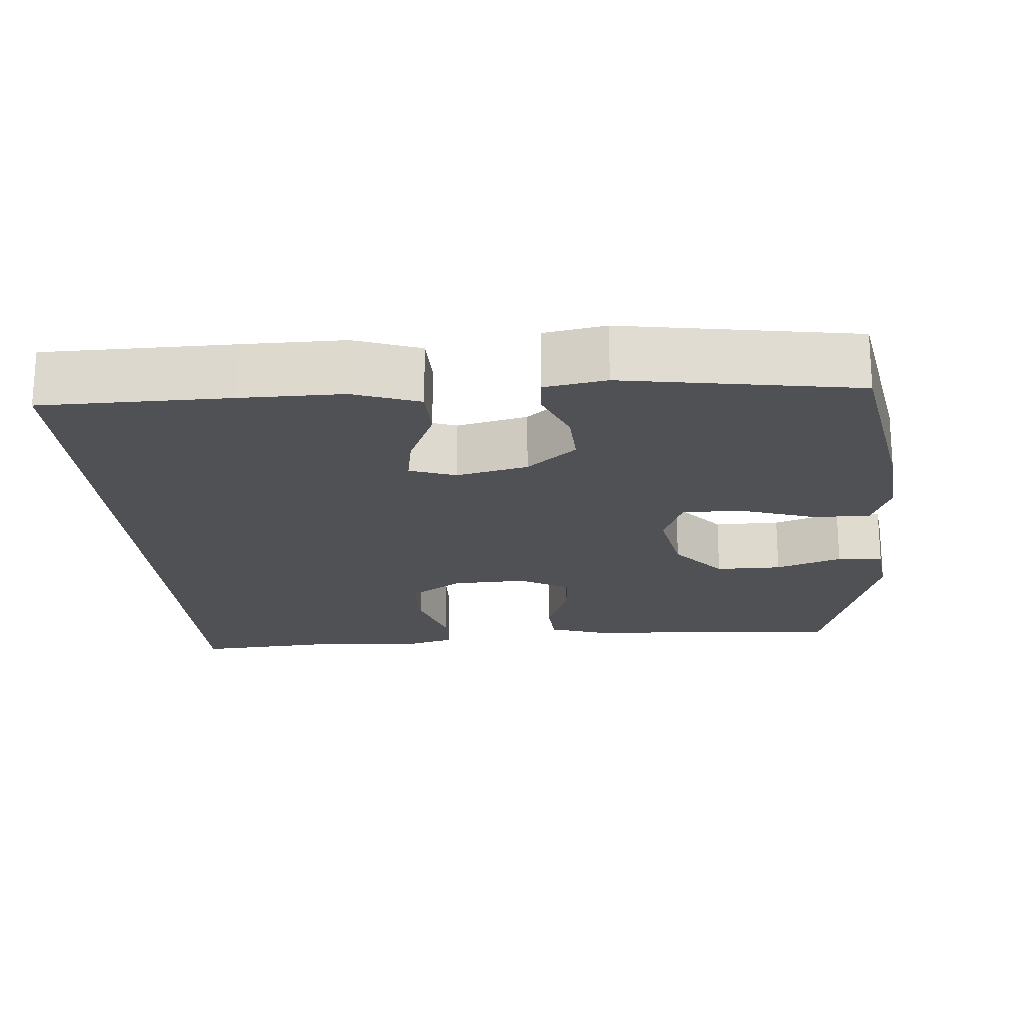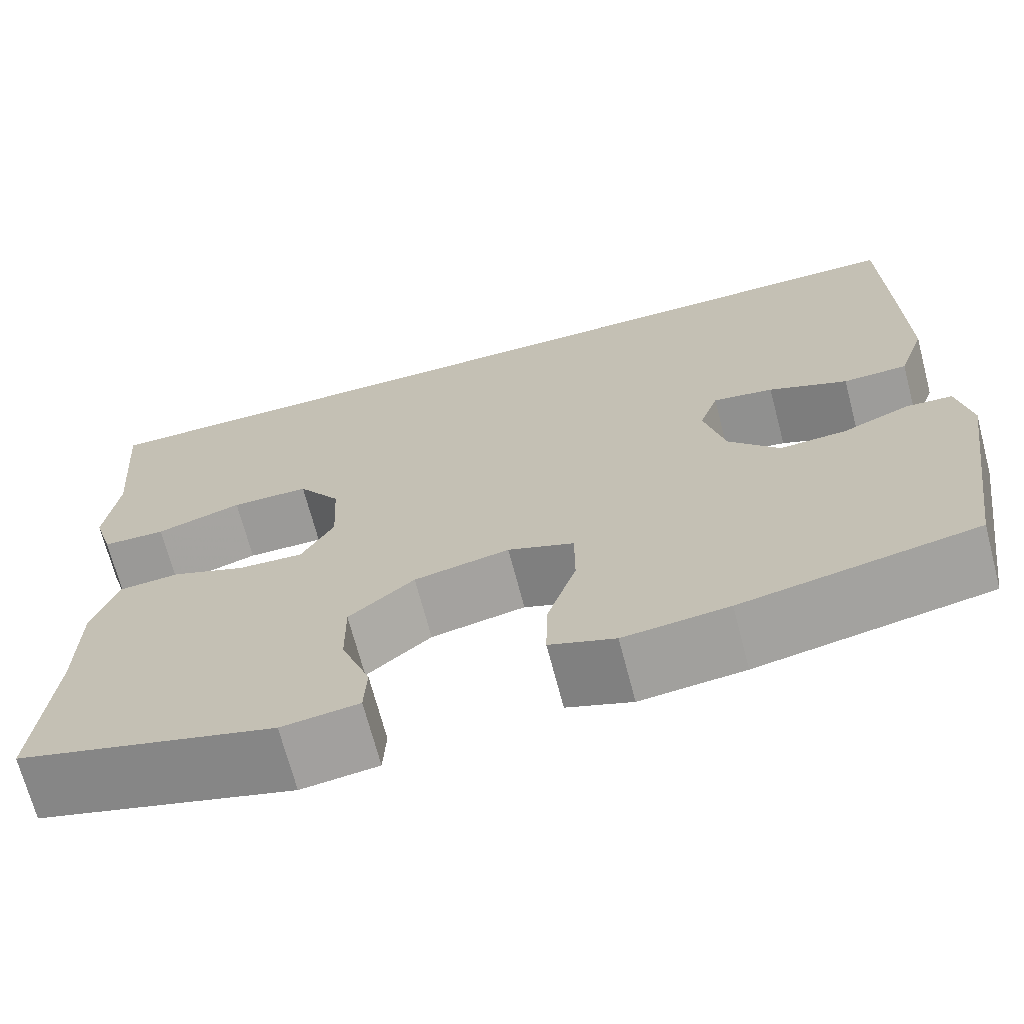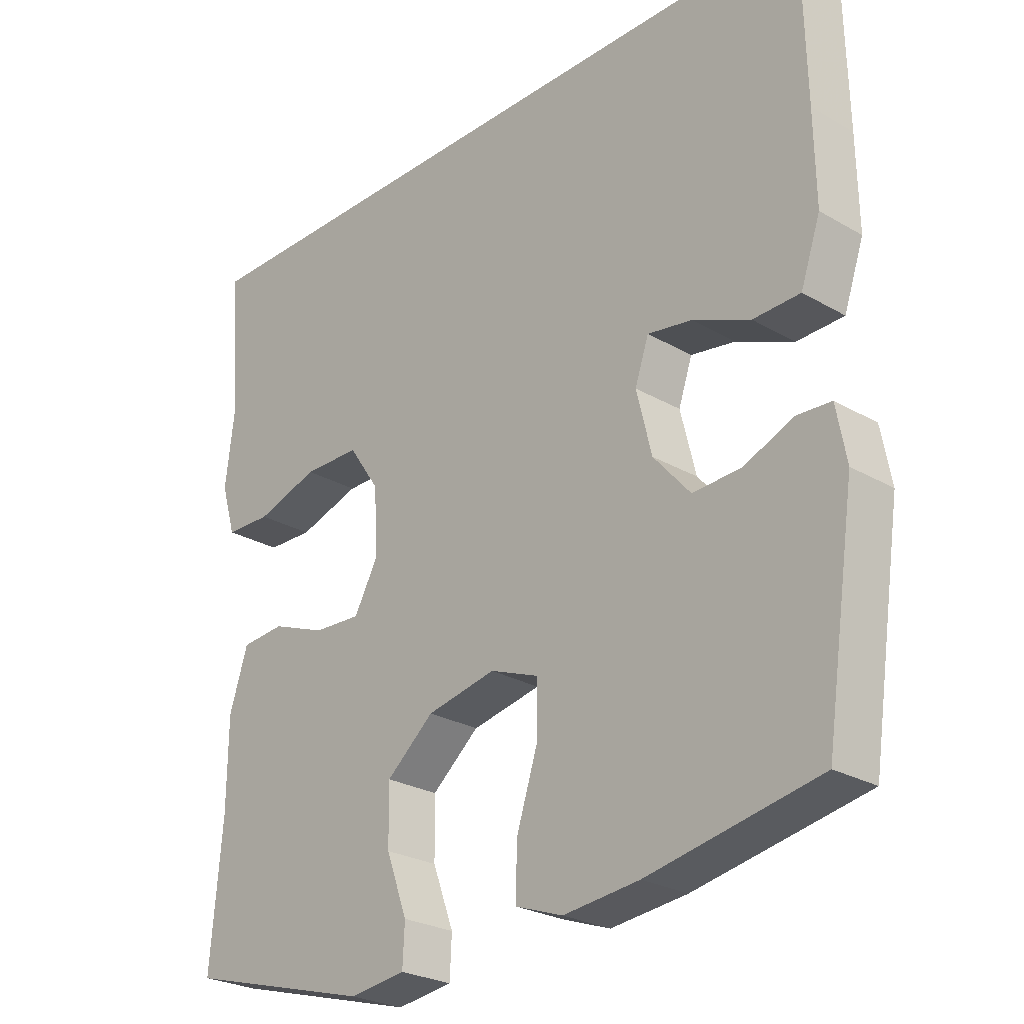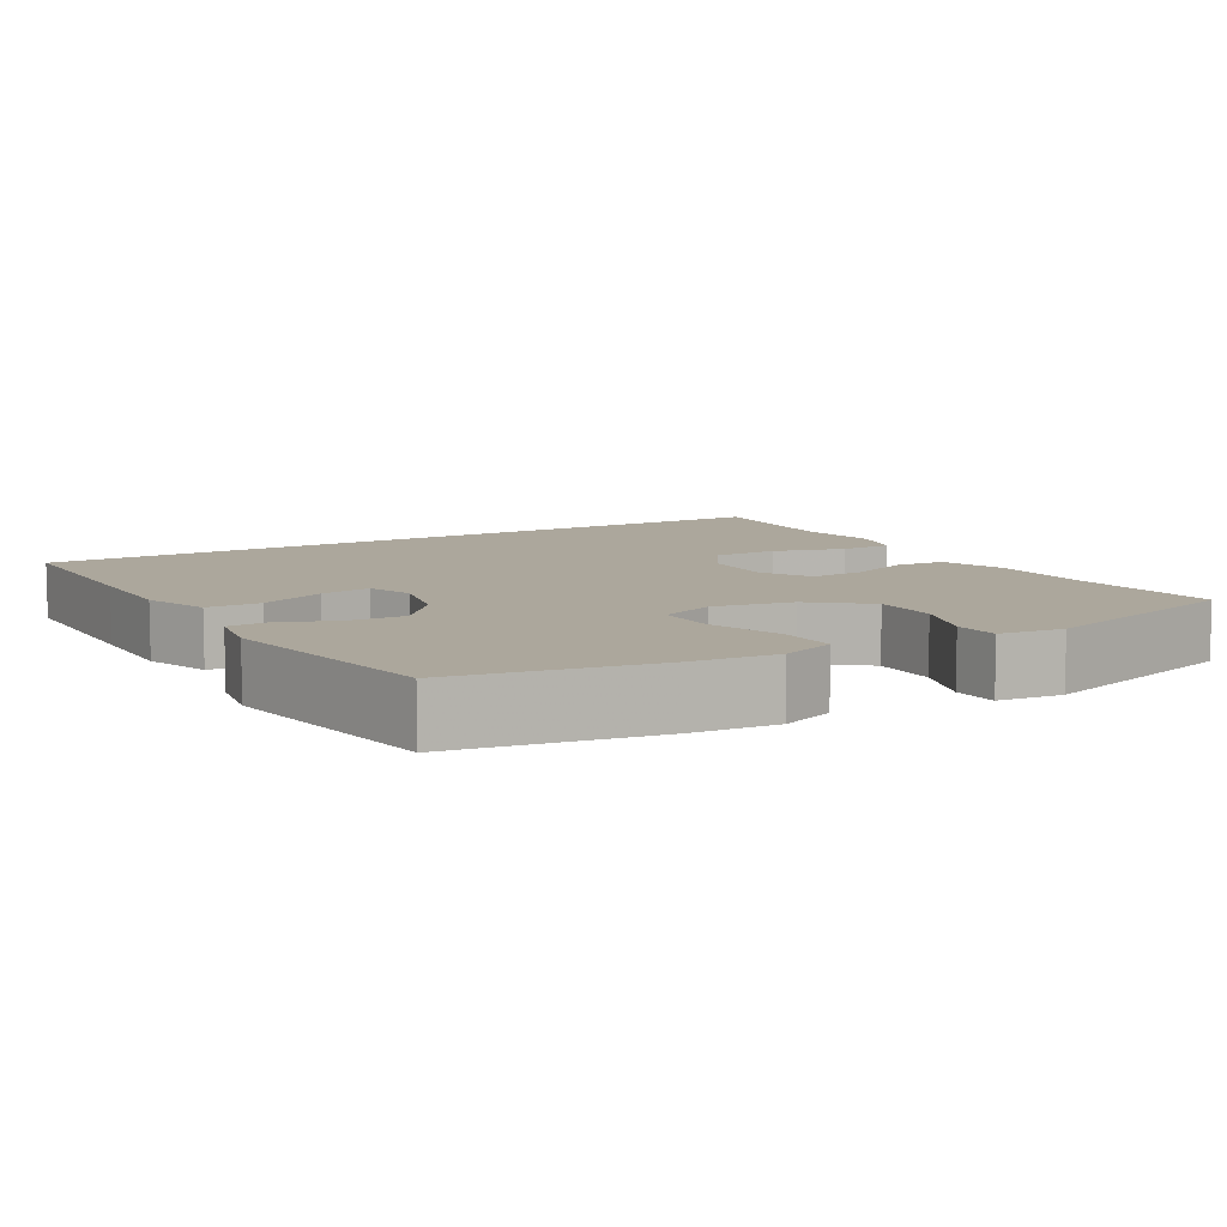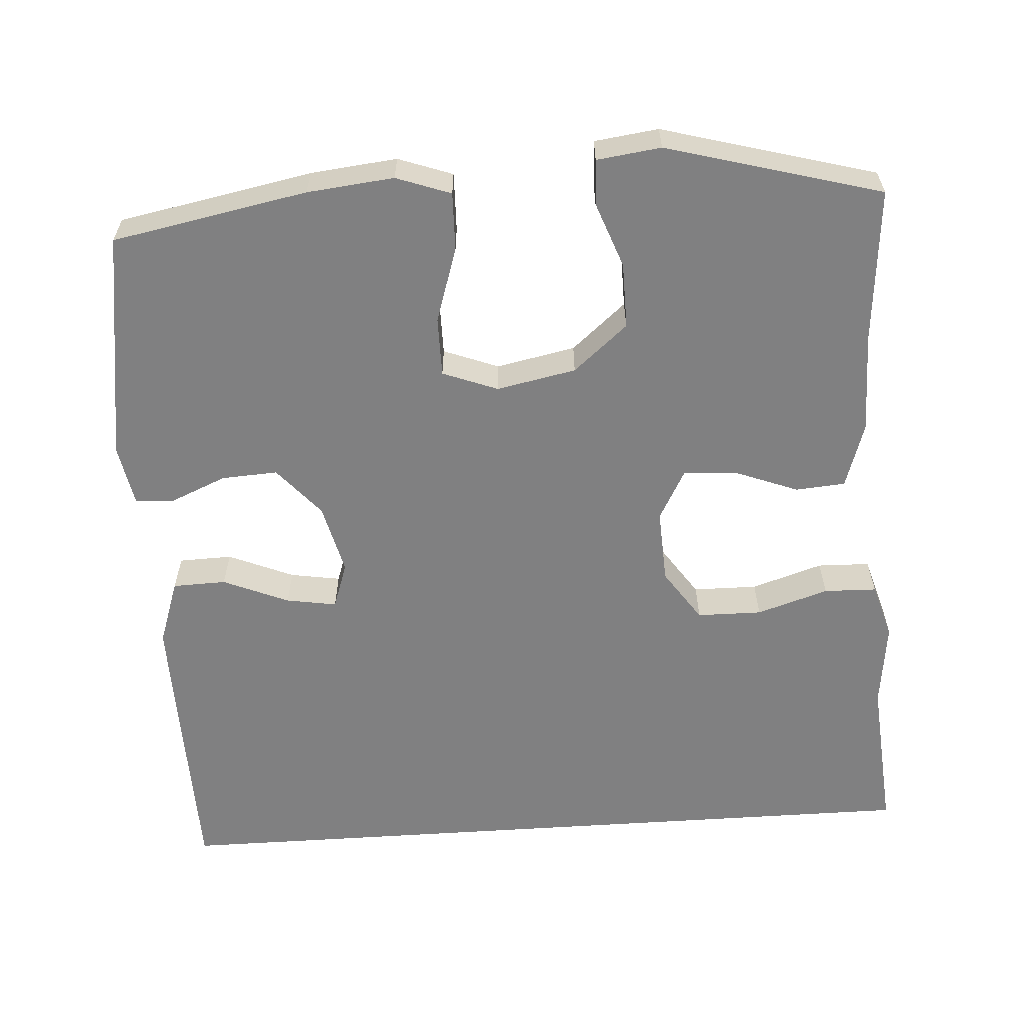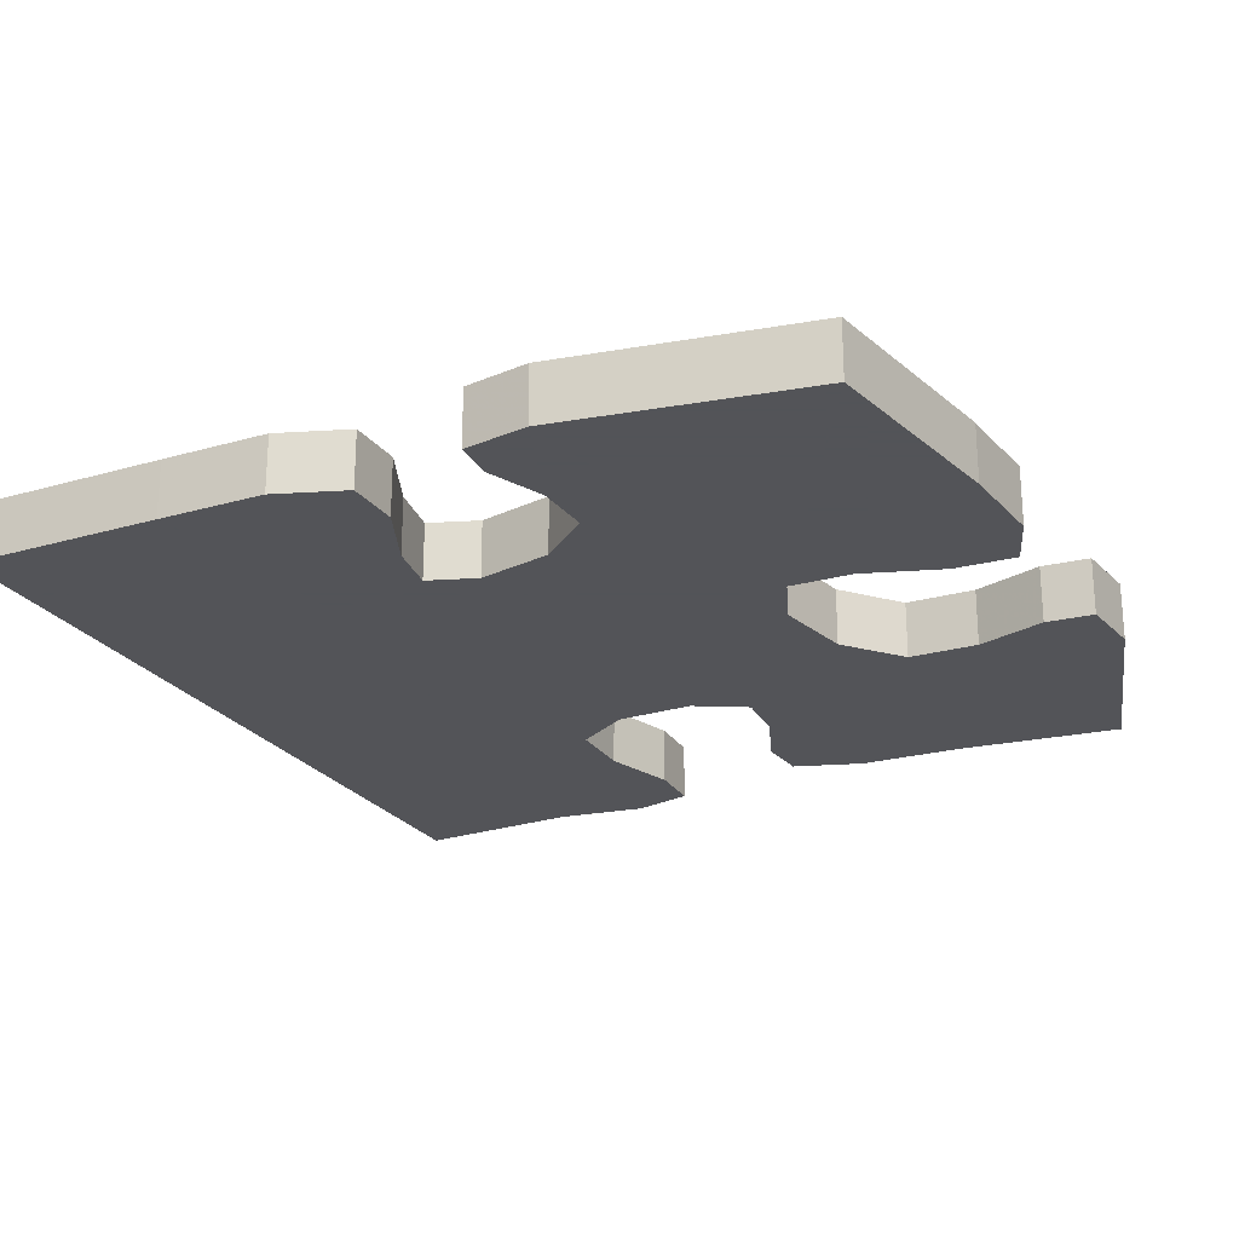
<metadata>
{"format":"obj","ext":"obj","renderer":"f3d","projection":"perspective","resolution":1024,"background":"white","views":[{"elev":-20.0,"azim":94.2,"up":"+Y"},{"elev":-69.6,"azim":14.7,"up":"+Z"},{"elev":-26.0,"azim":47.4,"up":"+Z"},{"elev":8.4,"azim":149.0,"up":"+Y"},{"elev":-60.2,"azim":-176.2,"up":"+Y"},{"elev":-23.4,"azim":115.1,"up":"+Y"}]}
</metadata>
<code>
v -0.524 0.07 0.5
v 0.521 0.07 0.5
v 0.526 0.07 0.251
v 0.528 0.07 0.117
v 0.498 0.07 0.03
v 0.427 0.07 0.028
v 0.34 0.07 0.065
v 0.273 0.07 0.076
v 0.252 0.07 0.015
v 0.275 0.07 -0.079
v 0.331 0.07 -0.144
v 0.405 0.07 -0.14
v 0.479 0.07 -0.109
v 0.531 0.07 -0.112
v 0.546 0.07 -0.193
v 0.5 0.07 -0.5
v 0.242 0.07 -0.549
v 0.127 0.07 -0.561
v 0.055 0.07 -0.535
v 0.057 0.07 -0.458
v 0.089 0.07 -0.359
v 0.089 0.07 -0.28
v 0.016 0.07 -0.252
v -0.089 0.07 -0.273
v -0.161 0.07 -0.334
v -0.16 0.07 -0.421
v -0.128 0.07 -0.508
v -0.131 0.07 -0.568
v -0.216 0.07 -0.579
v -0.5 0.07 -0.5
v -0.482 0.07 -0.294
v -0.481 0.07 -0.161
v -0.453 0.07 -0.074
v -0.387 0.07 -0.069
v -0.304 0.07 -0.101
v -0.232 0.07 -0.105
v -0.196 0.07 -0.039
v -0.201 0.07 0.06
v -0.248 0.07 0.129
v -0.334 0.07 0.13
v -0.429 0.07 0.1
v -0.499 0.07 0.102
v -0.521 0.07 0.176
v -0.507 0.07 0.291
v -0.524 0 0.5
v 0.521 0 0.5
v 0.526 0 0.251
v 0.528 0 0.117
v 0.498 0 0.03
v 0.427 0 0.028
v 0.34 0 0.065
v 0.273 0 0.076
v 0.252 0 0.015
v 0.275 0 -0.079
v 0.331 0 -0.144
v 0.405 0 -0.14
v 0.479 0 -0.109
v 0.531 0 -0.112
v 0.546 0 -0.193
v 0.5 0 -0.5
v 0.242 0 -0.549
v 0.127 0 -0.561
v 0.055 0 -0.535
v 0.057 0 -0.458
v 0.089 0 -0.359
v 0.089 0 -0.28
v 0.016 0 -0.252
v -0.089 0 -0.273
v -0.161 0 -0.334
v -0.16 0 -0.421
v -0.128 0 -0.508
v -0.131 0 -0.568
v -0.216 0 -0.579
v -0.5 0 -0.5
v -0.482 0 -0.294
v -0.481 0 -0.161
v -0.453 0 -0.074
v -0.387 0 -0.069
v -0.304 0 -0.101
v -0.232 0 -0.105
v -0.196 0 -0.039
v -0.201 0 0.06
v -0.248 0 0.129
v -0.334 0 0.13
v -0.429 0 0.1
v -0.499 0 0.102
v -0.521 0 0.176
v -0.507 0 0.291
f 41 42 43 44
f 40 41 44 1
f 39 40 1 2
f 38 39 2 3
f 37 38 3
f 36 37 3
f 32 33 34 35
f 31 32 35 36
f 26 27 28 29
f 25 26 29 30
f 24 25 30 31
f 18 19 20 21
f 18 21 22
f 17 18 22
f 16 17 22
f 15 16 22
f 12 13 14 15
f 11 12 15 22
f 10 11 22 23
f 4 5 6 7
f 4 7 8
f 3 4 8
f 36 3 8
f 31 36 8 9
f 23 24 31
f 9 10 23 31
f 88 87 86 85
f 45 88 85 84
f 46 45 84 83
f 47 46 83 82
f 47 82 81
f 47 81 80
f 79 78 77 76
f 80 79 76 75
f 73 72 71 70
f 74 73 70 69
f 75 74 69 68
f 65 64 63 62
f 66 65 62
f 66 62 61
f 66 61 60
f 66 60 59
f 59 58 57 56
f 66 59 56 55
f 67 66 55 54
f 51 50 49 48
f 52 51 48
f 52 48 47
f 52 47 80
f 53 52 80 75
f 75 68 67
f 75 67 54 53
f 1 45 46 2
f 2 46 47 3
f 3 47 48 4
f 4 48 49 5
f 5 49 50 6
f 6 50 51 7
f 7 51 52 8
f 8 52 53 9
f 9 53 54 10
f 10 54 55 11
f 11 55 56 12
f 12 56 57 13
f 13 57 58 14
f 14 58 59 15
f 15 59 60 16
f 16 60 61 17
f 17 61 62 18
f 18 62 63 19
f 19 63 64 20
f 20 64 65 21
f 21 65 66 22
f 22 66 67 23
f 23 67 68 24
f 24 68 69 25
f 25 69 70 26
f 26 70 71 27
f 27 71 72 28
f 28 72 73 29
f 29 73 74 30
f 30 74 75 31
f 31 75 76 32
f 32 76 77 33
f 33 77 78 34
f 34 78 79 35
f 35 79 80 36
f 36 80 81 37
f 37 81 82 38
f 38 82 83 39
f 39 83 84 40
f 40 84 85 41
f 41 85 86 42
f 42 86 87 43
f 43 87 88 44
f 44 88 45 1

</code>
